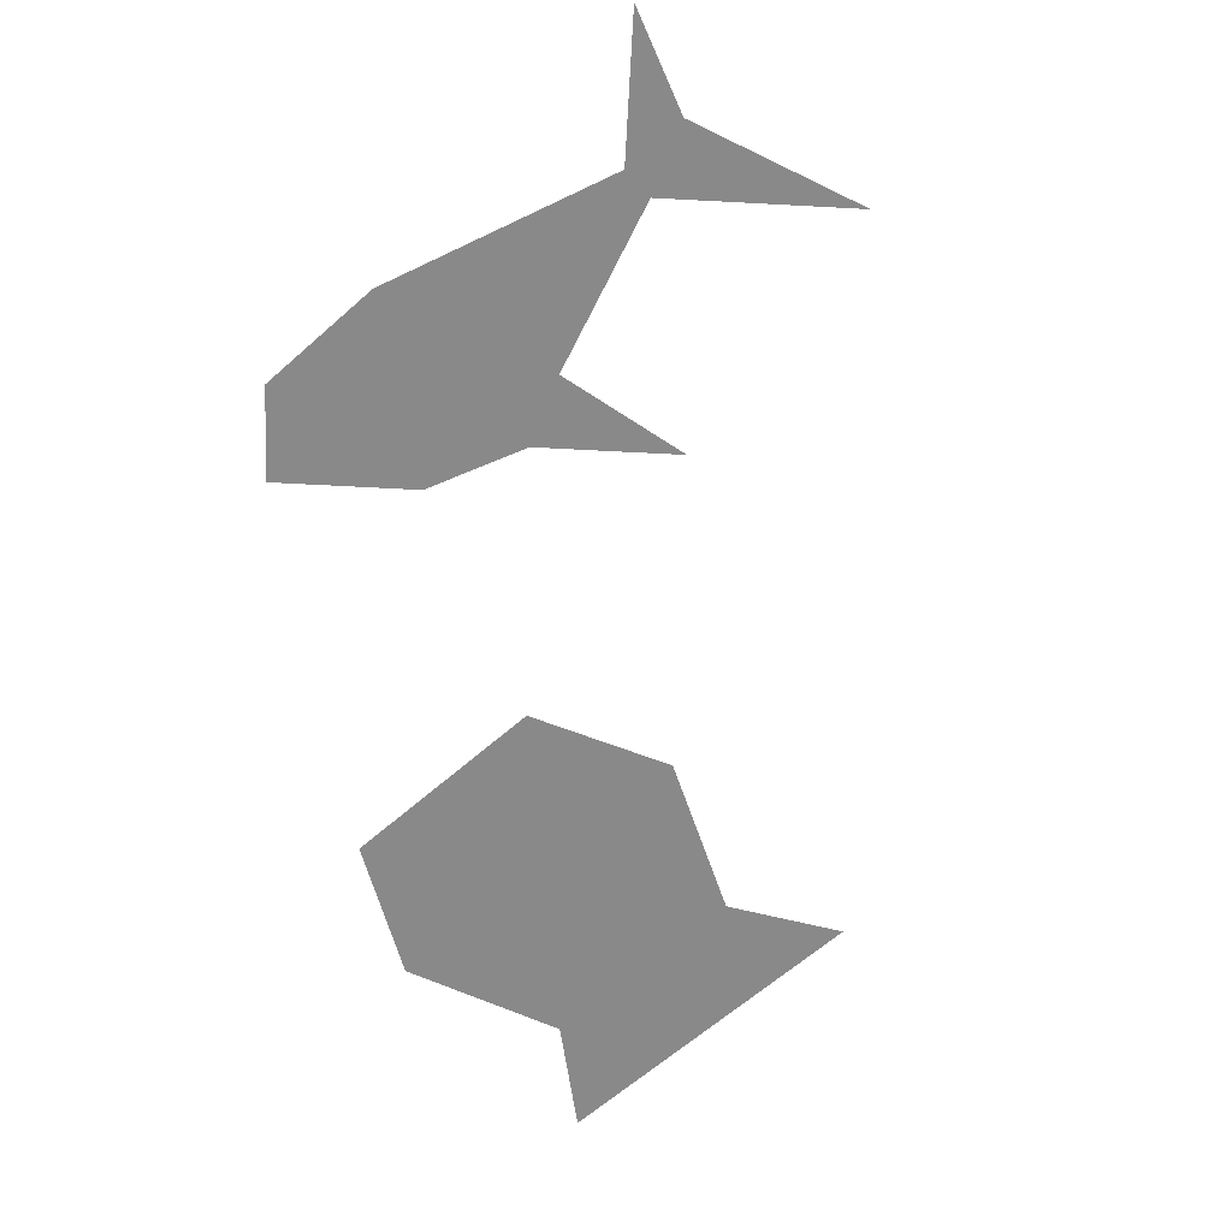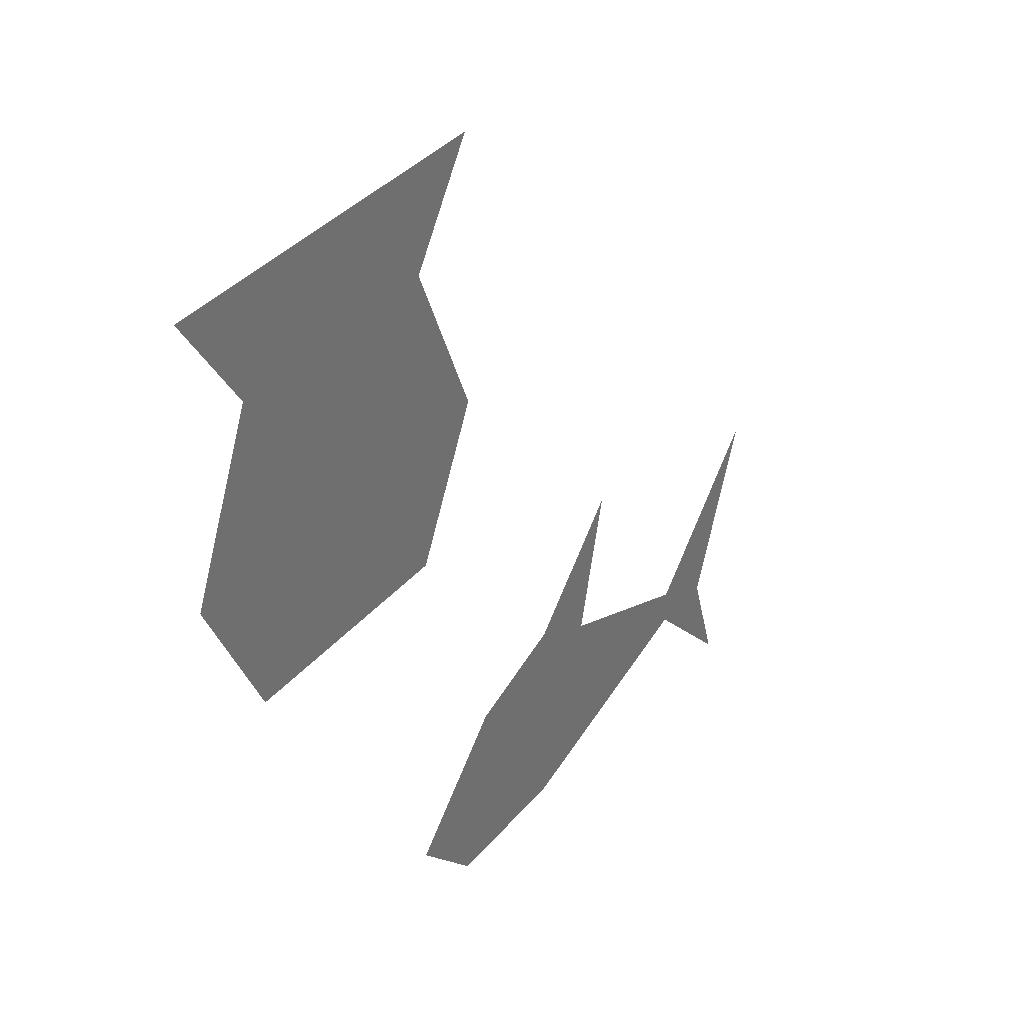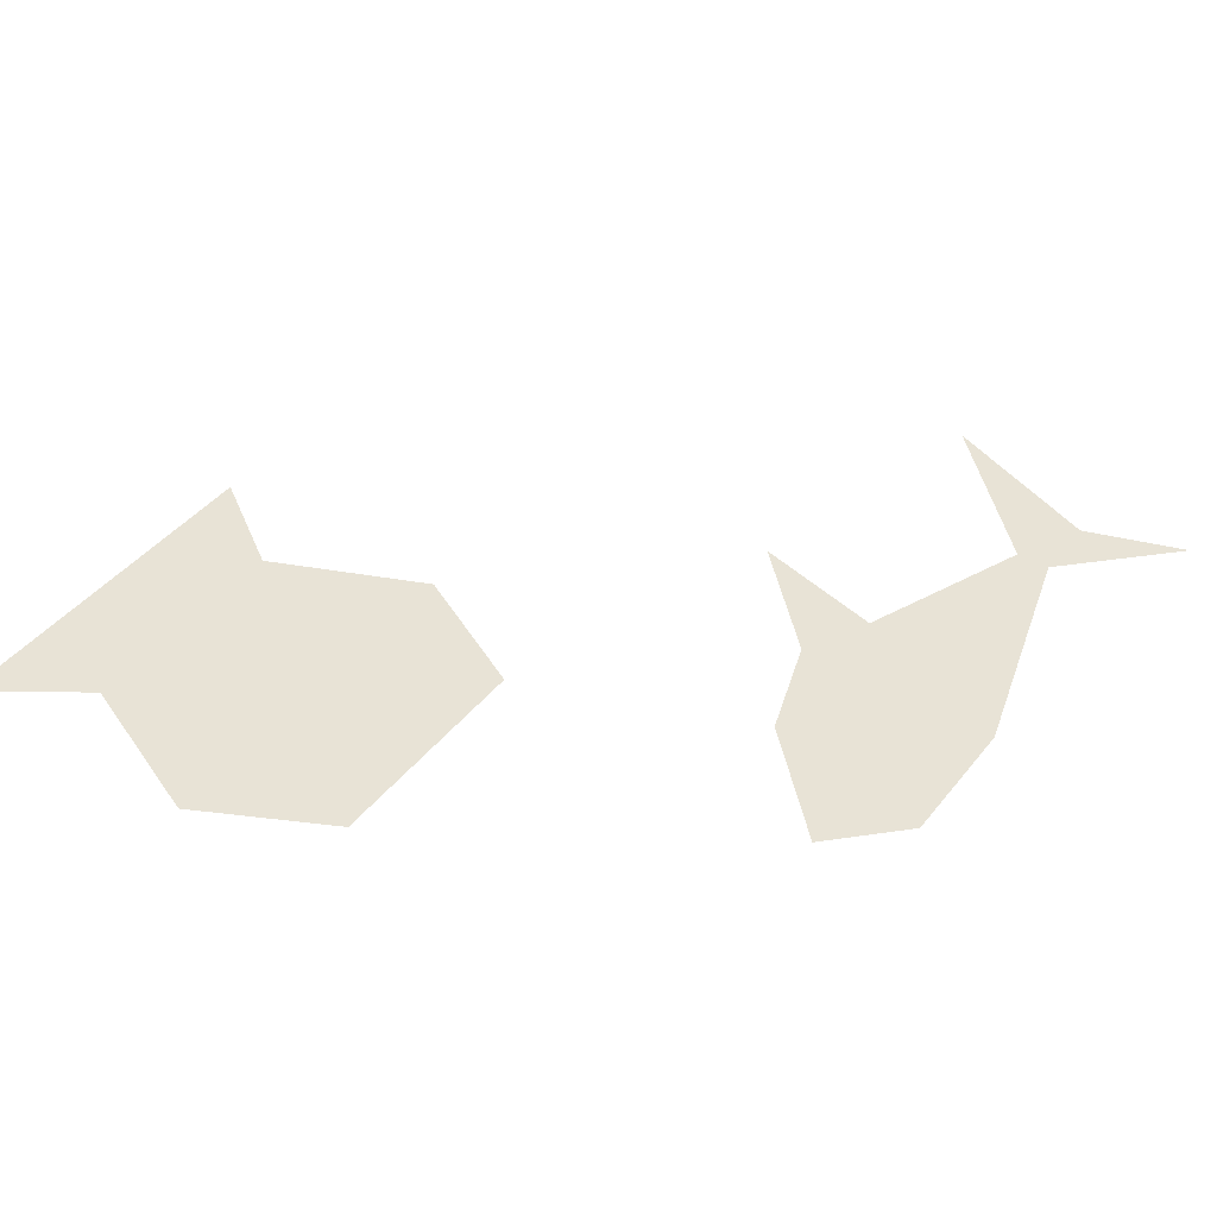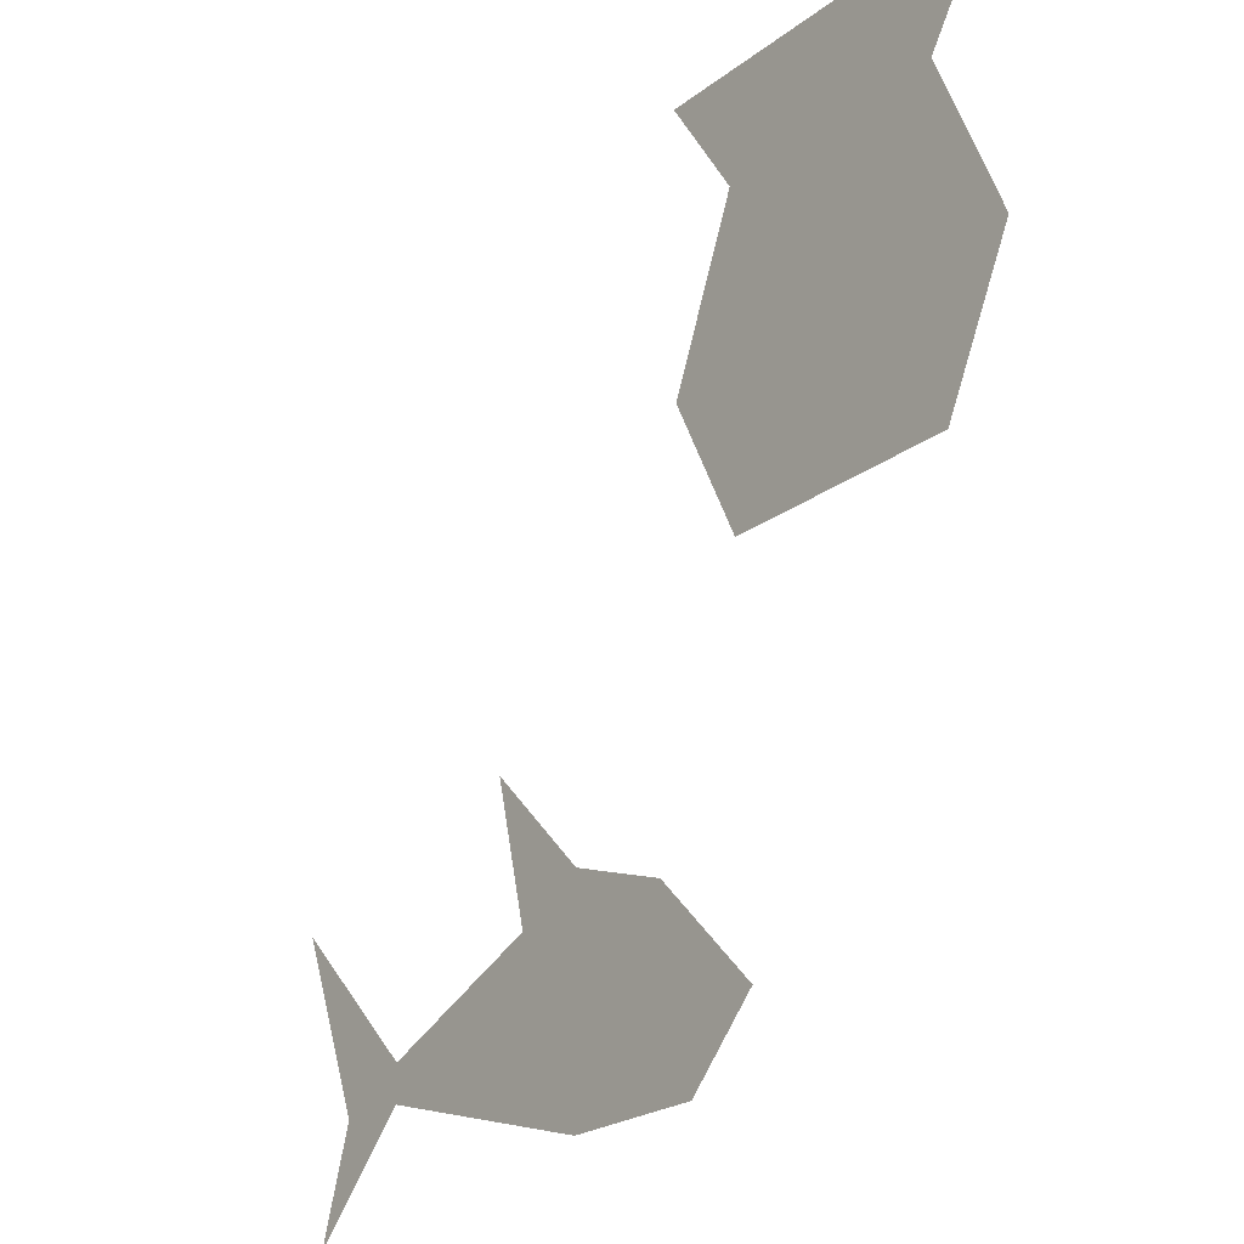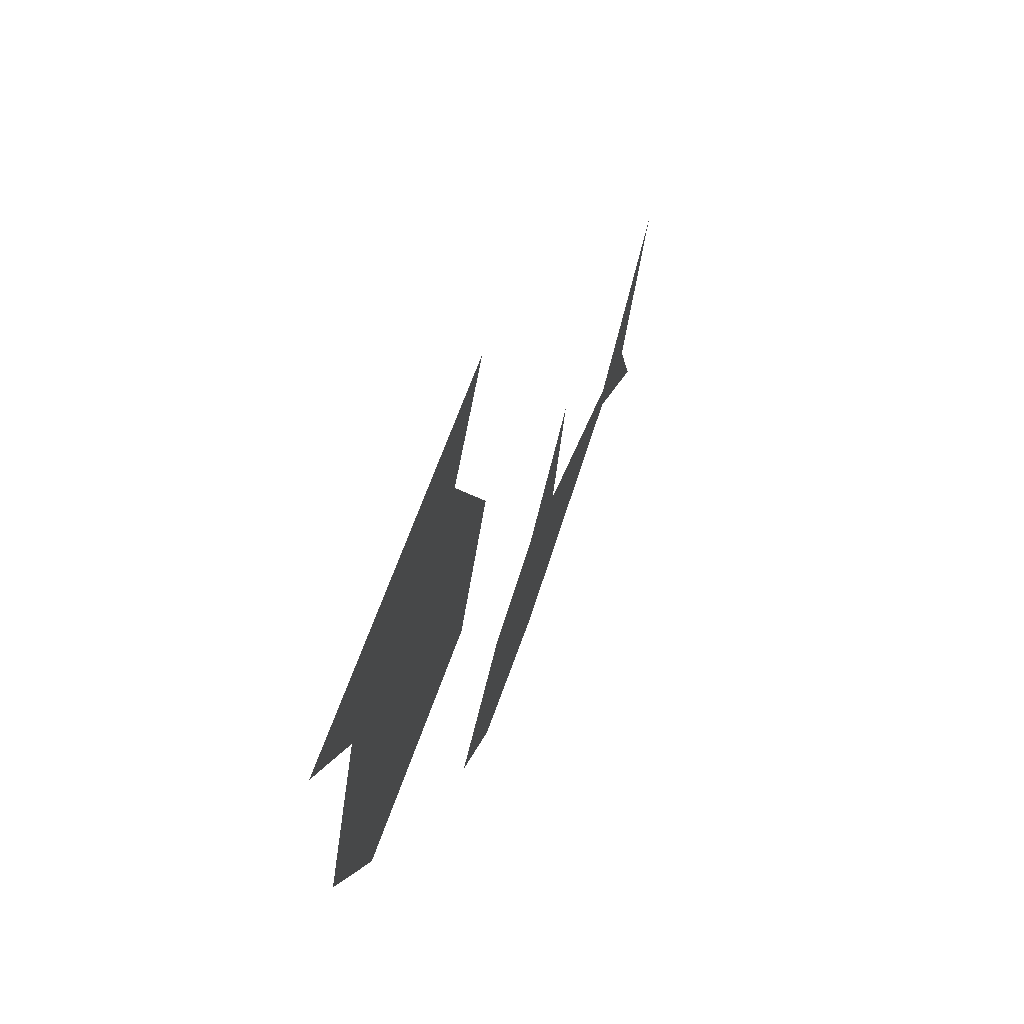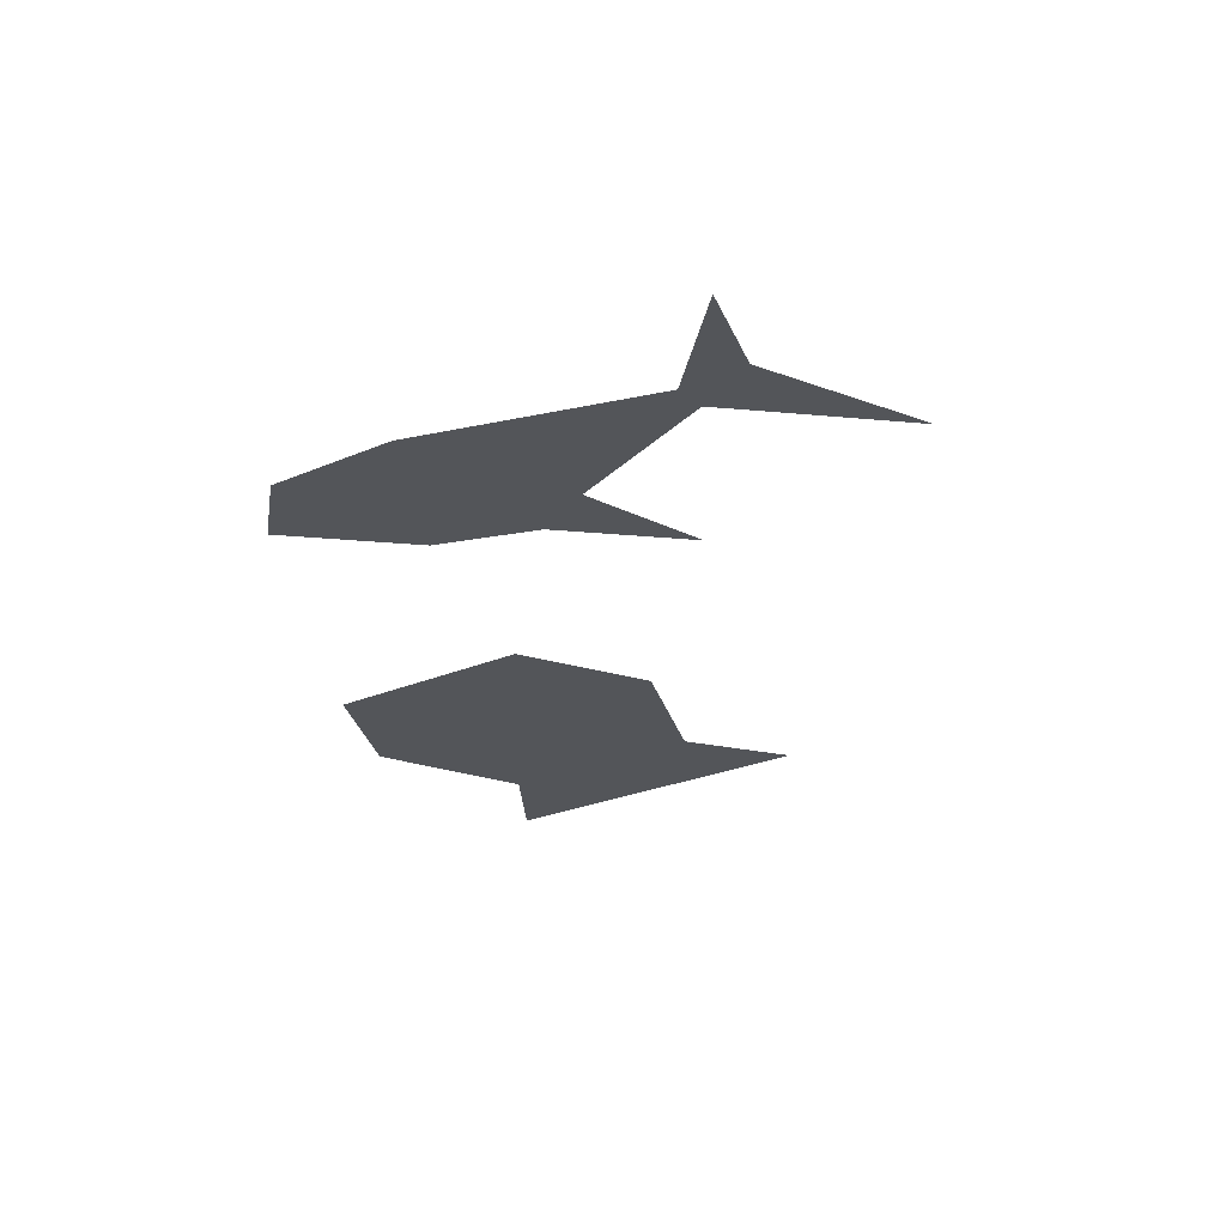
<metadata>
{"format":"obj","ext":"obj","renderer":"f3d","projection":"perspective","resolution":1024,"background":"white","views":[{"elev":-63.1,"azim":-138.1,"up":"+Y"},{"elev":35.6,"azim":124.0,"up":"+Z"},{"elev":41.9,"azim":124.9,"up":"+Y"},{"elev":-22.4,"azim":52.5,"up":"+Z"},{"elev":64.8,"azim":109.4,"up":"+Z"},{"elev":-24.2,"azim":-143.9,"up":"+Y"}]}
</metadata>
<code>
v 0.07031 0 -0.375
v 0.07031 0 -0.2344
v 0.02344 0 -0.2578
v -0.09375 0 -0.3281
v -0.09375 0 -0.3047
v -0.1406 0 -0.3281
v -0.1641 0 -0.3984
v -0.1875 0 -0.2109
v 0 0 -0.1641
v 0.1641 0 -0.375
v 0.2109 0 -0.3281
v 0.1406 0 -0.2578
v 0.2031 0 0.1094
v 0.1562 0 0
v 0.4062 0 0
v 0.3594 0 0.1094
v 0.4062 0 0.1797
v 0.1562 0 0.1797
v 0.2031 0 -0.09375
v 0.3594 0 -0.09375
f 1 2 3
f 1 3 4
f 4 3 5
f 4 5 6
f 4 6 7
f 8 6 5
f 2 9 3
f 1 10 11
f 1 11 12
f 1 12 2
f 13 14 15
f 13 15 16
f 13 16 17
f 13 17 18
f 14 19 20
f 14 20 15

</code>
